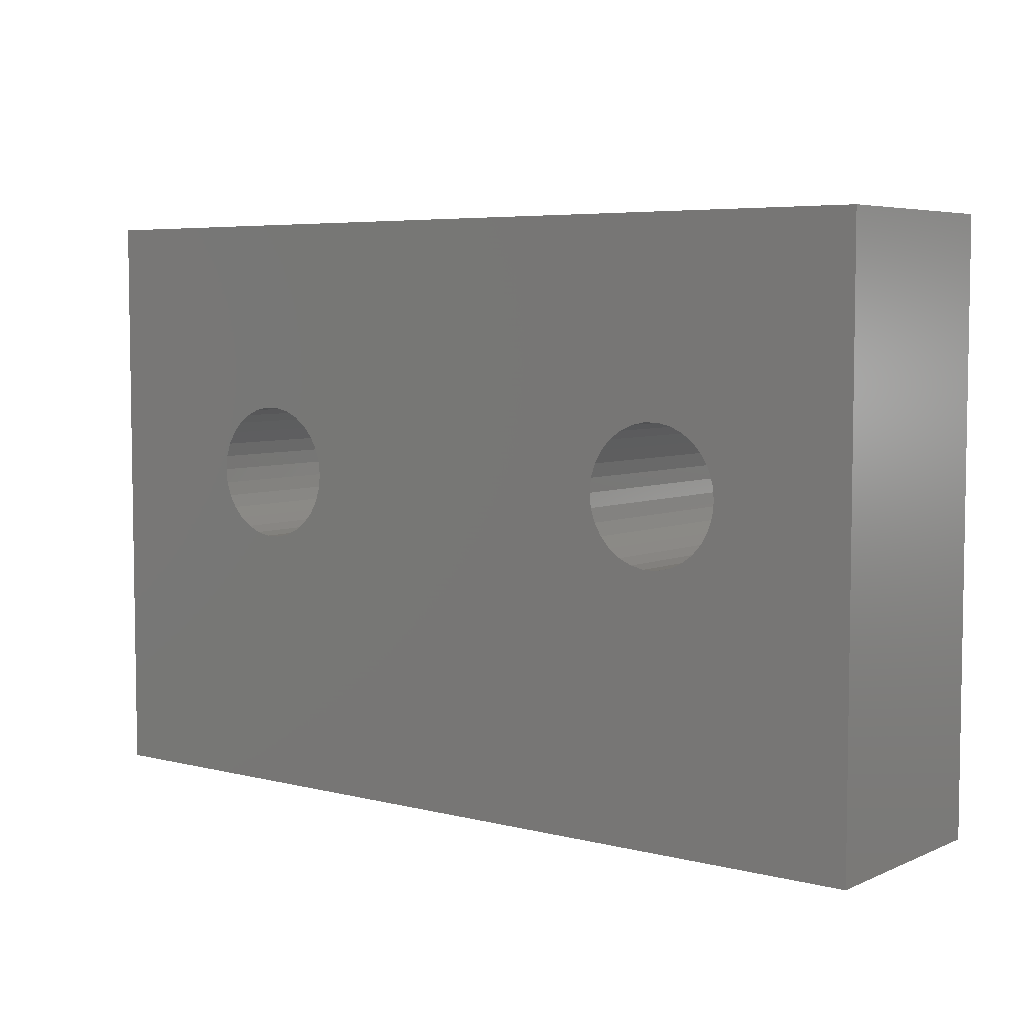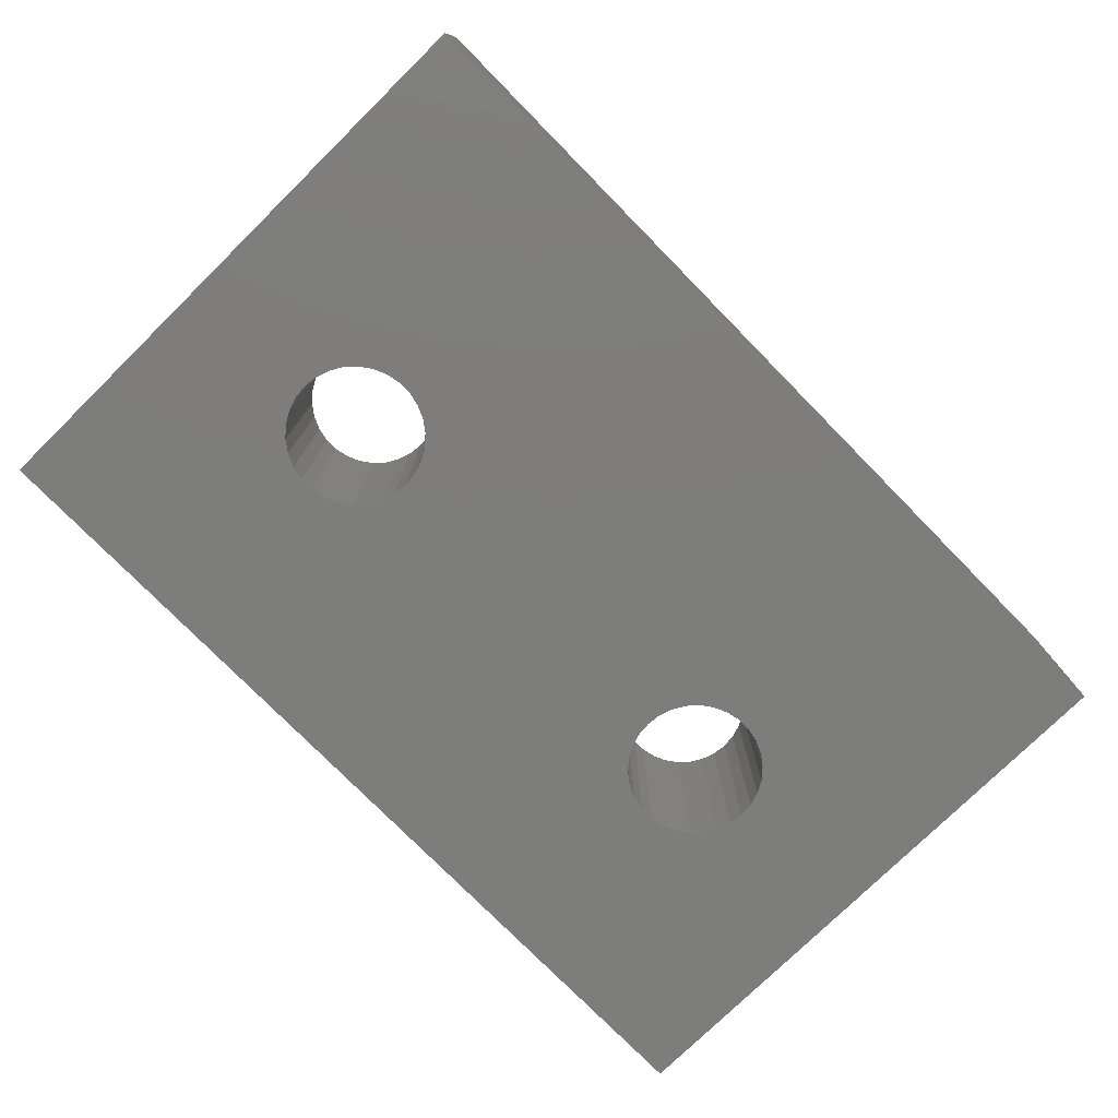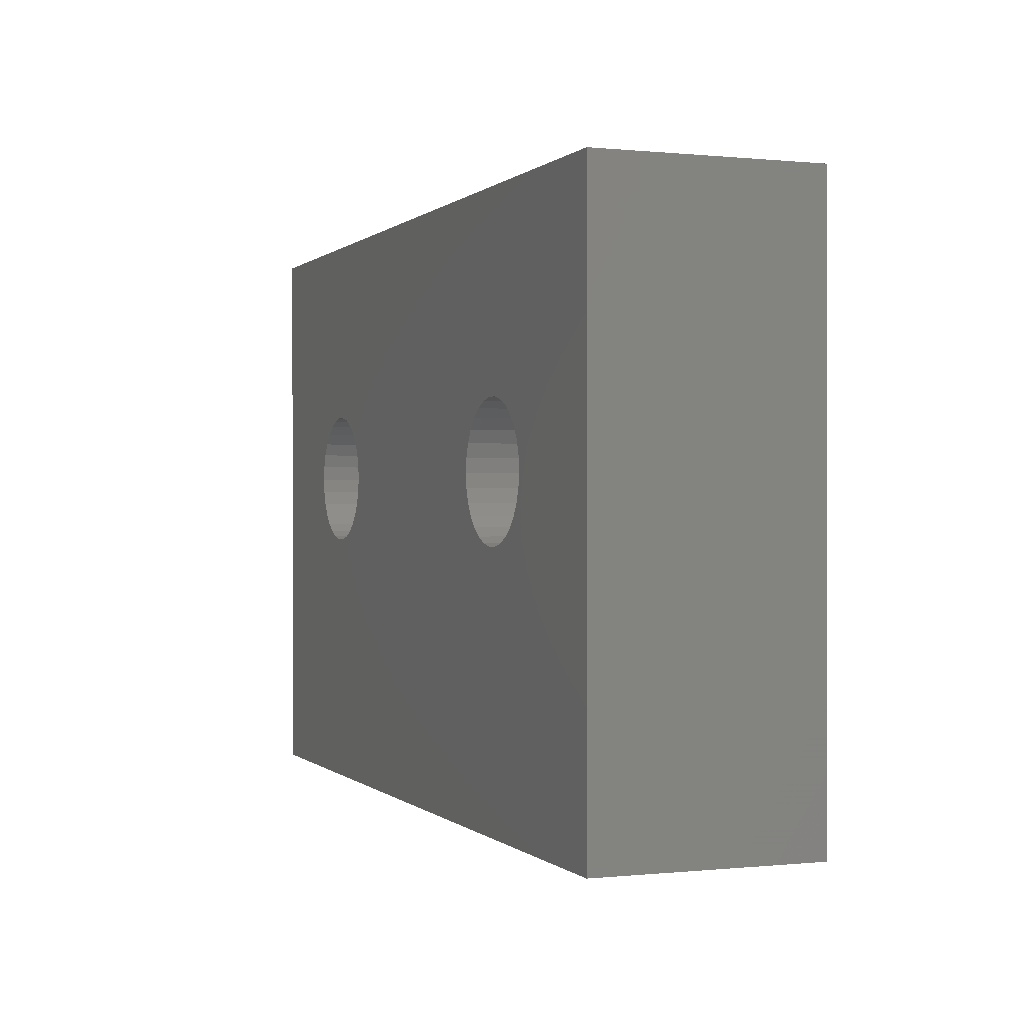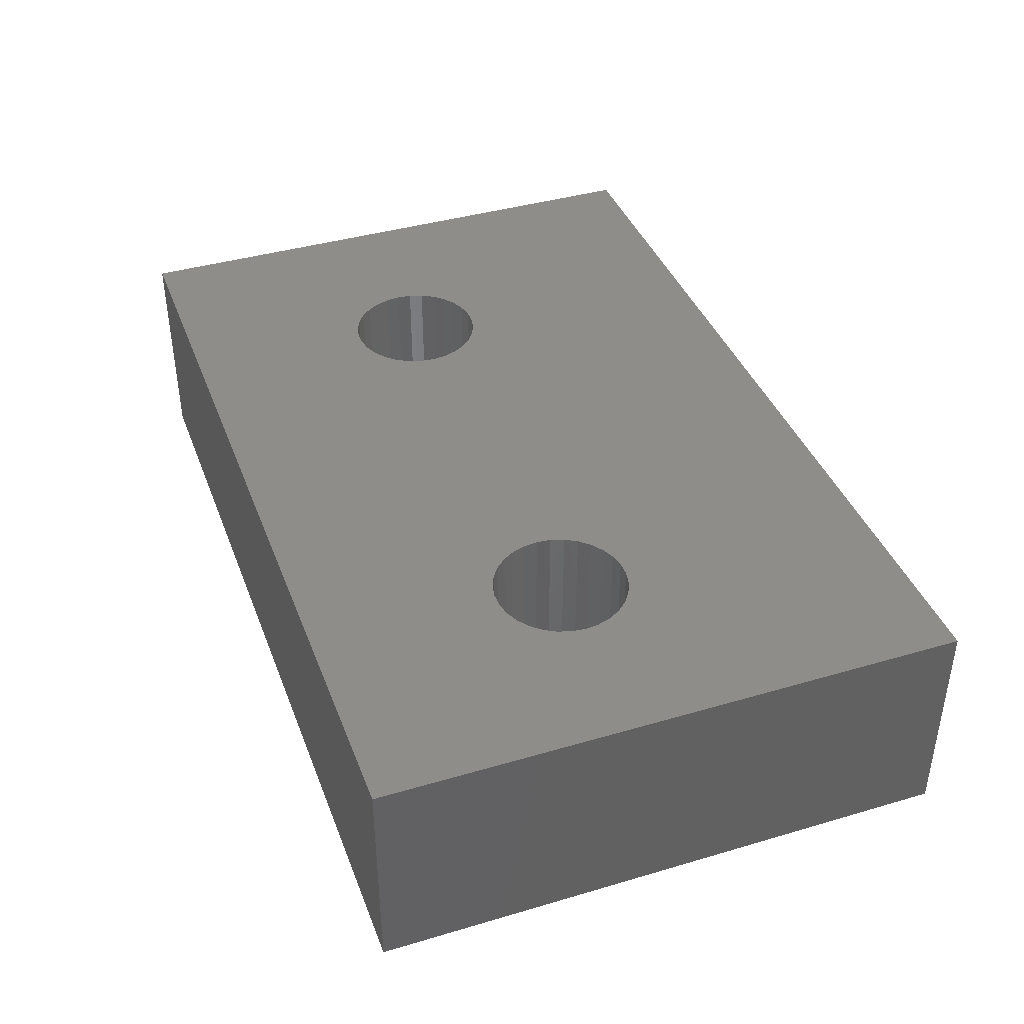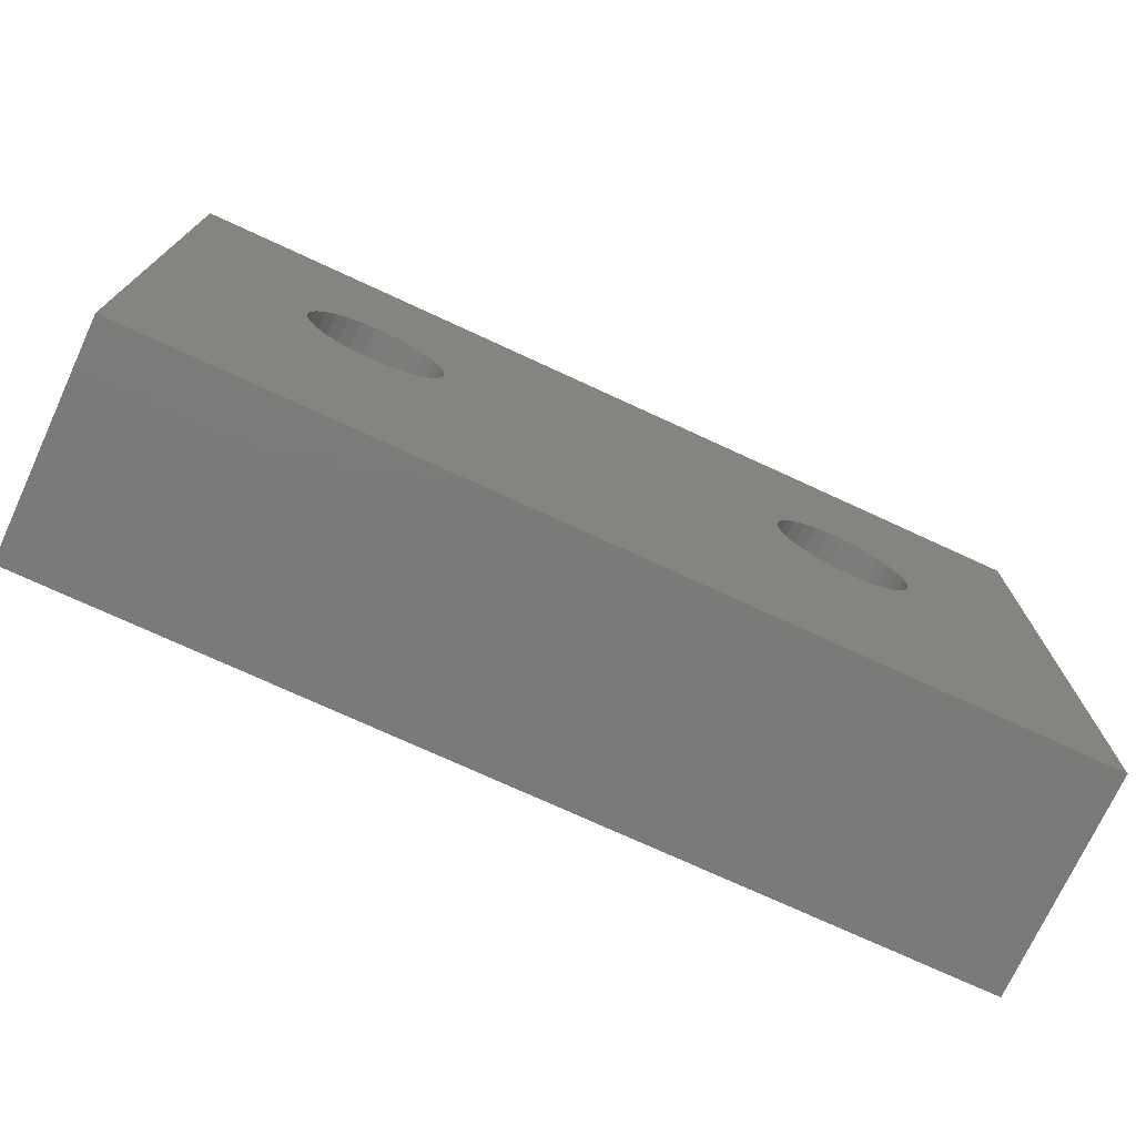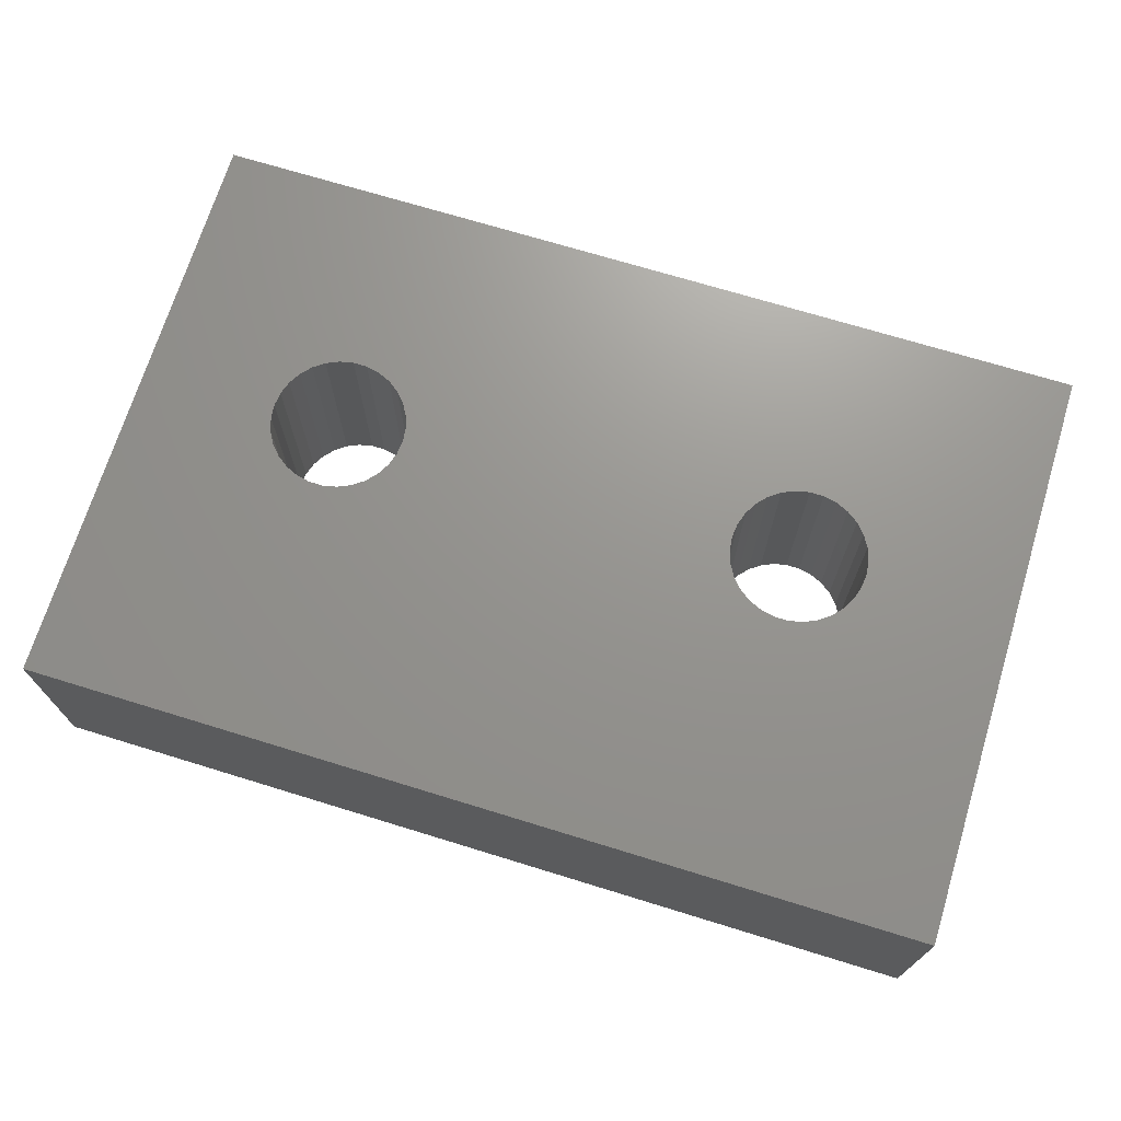
<metadata>
{"format":"stl","ext":"stl","renderer":"f3d","projection":"perspective","resolution":1024,"background":"white","views":[{"elev":5.5,"azim":-142.3,"up":"+Y"},{"elev":-76.7,"azim":-45.5,"up":"+Z"},{"elev":0.1,"azim":68.8,"up":"+Y"},{"elev":40.2,"azim":-109.9,"up":"+Z"},{"elev":-73.8,"azim":-24.8,"up":"+Y"},{"elev":70.8,"azim":17.1,"up":"+Z"}]}
</metadata>
<code>
# stl→obj: 128 verts, 260 faces
v -10.7 -65 25.3
v -10.74 -64.62 31.3
v -10.74 -64.62 25.3
v -10.7 -65 31.3
v -14.4 -65 31.3
v -14.36 -64.62 25.3
v -14.36 -64.62 31.3
v -14.4 -65 25.3
v -12.74 -63.16 25.3
v -12.36 -63.16 31.3
v -12.74 -63.16 31.3
v -12.36 -63.16 25.3
v -12.36 -66.84 25.3
v -12.74 -66.84 31.3
v -12.36 -66.84 31.3
v -12.74 -66.84 25.3
v -11.05 -63.91 25.3
v -11.31 -63.63 31.3
v -11.31 -63.63 25.3
v -11.05 -63.91 31.3
v -13.79 -63.63 25.3
v -13.47 -63.4 31.3
v -13.79 -63.63 31.3
v -13.47 -63.4 25.3
v -13.12 -63.24 25.3
v -13.12 -63.24 31.3
v -11.05 -66.09 25.3
v -10.86 -65.75 31.3
v -10.86 -65.75 25.3
v -11.05 -66.09 31.3
v -10.86 -64.25 25.3
v -10.86 -64.25 31.3
v -11.98 -63.24 25.3
v -11.62 -63.4 31.3
v -11.98 -63.24 31.3
v -11.62 -63.4 25.3
v -14.24 -64.25 31.3
v -14.05 -63.91 25.3
v -14.05 -63.91 31.3
v -14.24 -64.25 25.3
v -11.31 -66.37 25.3
v -11.62 -66.6 31.3
v -11.31 -66.37 31.3
v -11.62 -66.6 25.3
v -10.74 -65.38 31.3
v -10.74 -65.38 25.3
v -13.47 -66.6 25.3
v -13.79 -66.37 31.3
v -13.47 -66.6 31.3
v -13.79 -66.37 25.3
v -14.05 -66.09 31.3
v -14.24 -65.75 25.3
v -14.24 -65.75 31.3
v -14.05 -66.09 25.3
v -14.36 -65.38 31.3
v -14.36 -65.38 25.3
v -13.12 -66.76 31.3
v -13.12 -66.76 25.3
v -11.98 -66.76 31.3
v -11.98 -66.76 25.3
v 2.3 -65 25.3
v 2.26 -64.62 31.3
v 2.26 -64.62 25.3
v 2.3 -65 31.3
v -1.4 -65 31.3
v -1.36 -64.62 25.3
v -1.36 -64.62 31.3
v -1.4 -65 25.3
v 0.2566 -63.16 25.3
v 0.6434 -63.16 31.3
v 0.2566 -63.16 31.3
v 0.6434 -63.16 25.3
v 0.6434 -66.84 25.3
v 0.2566 -66.84 31.3
v 0.6434 -66.84 31.3
v 0.2566 -66.84 25.3
v 1.947 -63.91 25.3
v 1.688 -63.63 31.3
v 1.688 -63.63 25.3
v 1.947 -63.91 31.3
v -1.047 -63.91 31.3
v -0.7879 -63.63 25.3
v -0.7879 -63.63 31.3
v -1.047 -63.91 25.3
v -1.24 -64.25 31.3
v -1.24 -64.25 25.3
v -0.475 -63.4 25.3
v -0.1217 -63.24 31.3
v -0.475 -63.4 31.3
v -0.1217 -63.24 25.3
v 1.947 -66.09 25.3
v 2.14 -65.75 31.3
v 2.14 -65.75 25.3
v 1.947 -66.09 31.3
v 2.14 -64.25 25.3
v 2.14 -64.25 31.3
v 1.022 -63.24 25.3
v 1.375 -63.4 31.3
v 1.022 -63.24 31.3
v 1.375 -63.4 25.3
v 1.688 -66.37 25.3
v 1.375 -66.6 31.3
v 1.688 -66.37 31.3
v 1.375 -66.6 25.3
v 2.26 -65.38 31.3
v 2.26 -65.38 25.3
v -0.475 -66.6 25.3
v -0.7879 -66.37 31.3
v -0.475 -66.6 31.3
v -0.7879 -66.37 25.3
v -1.047 -66.09 31.3
v -1.24 -65.75 25.3
v -1.24 -65.75 31.3
v -1.047 -66.09 25.3
v -1.36 -65.38 31.3
v -1.36 -65.38 25.3
v -0.1217 -66.76 31.3
v -0.1217 -66.76 25.3
v 1.022 -66.76 31.3
v 1.022 -66.76 25.3
v -18.15 -74 25.3
v -18.15 -58 31.3
v -18.15 -58 25.3
v -18.15 -74 31.3
v 6.35 -58 31.3
v 6.35 -74 31.3
v 6.35 -58 25.3
v 6.35 -74 25.3
f 1 2 3
f 2 1 4
f 5 6 7
f 6 5 8
f 9 10 11
f 10 9 12
f 13 14 15
f 14 13 16
f 17 18 19
f 18 17 20
f 21 22 23
f 22 21 24
f 25 11 26
f 11 25 9
f 27 28 29
f 28 27 30
f 31 20 17
f 20 31 32
f 3 32 31
f 32 3 2
f 33 34 35
f 34 33 36
f 12 35 10
f 35 12 33
f 36 18 34
f 18 36 19
f 37 38 39
f 38 37 40
f 39 21 23
f 21 39 38
f 7 40 37
f 40 7 6
f 24 26 22
f 26 24 25
f 41 42 43
f 42 41 44
f 41 30 27
f 30 41 43
f 29 45 46
f 45 29 28
f 46 4 1
f 4 46 45
f 47 48 49
f 48 47 50
f 51 52 53
f 52 51 54
f 48 54 51
f 54 48 50
f 55 8 5
f 8 55 56
f 16 57 14
f 57 16 58
f 53 56 55
f 56 53 52
f 44 59 42
f 59 44 60
f 60 15 59
f 15 60 13
f 58 49 57
f 49 58 47
f 61 62 63
f 62 61 64
f 65 66 67
f 66 65 68
f 69 70 71
f 70 69 72
f 73 74 75
f 74 73 76
f 77 78 79
f 78 77 80
f 81 82 83
f 82 81 84
f 85 84 81
f 84 85 86
f 87 88 89
f 88 87 90
f 91 92 93
f 92 91 94
f 95 80 77
f 80 95 96
f 63 96 95
f 96 63 62
f 97 98 99
f 98 97 100
f 72 99 70
f 99 72 97
f 100 78 98
f 78 100 79
f 67 86 85
f 86 67 66
f 82 89 83
f 89 82 87
f 90 71 88
f 71 90 69
f 101 102 103
f 102 101 104
f 101 94 91
f 94 101 103
f 93 105 106
f 105 93 92
f 106 64 61
f 64 106 105
f 107 108 109
f 108 107 110
f 111 112 113
f 112 111 114
f 108 114 111
f 114 108 110
f 115 68 65
f 68 115 116
f 76 117 74
f 117 76 118
f 113 116 115
f 116 113 112
f 104 119 102
f 119 104 120
f 120 75 119
f 75 120 73
f 118 109 117
f 109 118 107
f 121 122 123
f 122 121 124
f 125 64 126
f 125 62 64
f 125 96 62
f 125 80 96
f 125 78 80
f 125 98 78
f 125 99 98
f 125 70 99
f 125 71 70
f 125 88 71
f 122 88 125
f 35 88 122
f 67 4 65
f 2 67 85
f 32 85 81
f 20 81 83
f 89 34 83
f 67 2 4
f 85 32 2
f 81 20 32
f 83 18 20
f 83 34 18
f 89 35 34
f 88 35 89
f 35 122 10
f 10 122 11
f 7 122 5
f 37 122 7
f 39 122 37
f 23 122 39
f 22 122 23
f 26 122 22
f 11 122 26
f 105 126 64
f 92 126 105
f 94 126 92
f 103 126 94
f 102 126 103
f 119 126 102
f 75 126 119
f 74 126 75
f 117 126 74
f 109 126 117
f 42 109 108
f 4 115 65
f 45 115 4
f 115 45 113
f 28 113 45
f 113 28 111
f 30 111 28
f 111 30 108
f 43 108 30
f 42 108 43
f 124 109 42
f 124 42 59
f 124 59 15
f 124 15 14
f 124 14 57
f 124 5 122
f 5 124 55
f 109 124 126
f 49 124 57
f 48 124 49
f 51 124 48
f 53 124 51
f 55 124 53
f 126 127 125
f 127 126 128
f 128 61 127
f 128 106 61
f 128 93 106
f 128 91 93
f 128 101 91
f 128 104 101
f 128 120 104
f 128 73 120
f 128 76 73
f 128 118 76
f 128 107 118
f 121 107 128
f 116 1 68
f 46 116 112
f 29 112 114
f 27 114 110
f 107 44 110
f 116 46 1
f 112 29 46
f 114 27 29
f 110 41 27
f 110 44 41
f 107 121 44
f 44 121 60
f 60 121 13
f 13 121 16
f 56 121 8
f 52 121 56
f 54 121 52
f 50 121 54
f 47 121 50
f 58 121 47
f 16 121 58
f 63 127 61
f 95 127 63
f 77 127 95
f 79 127 77
f 100 127 79
f 97 127 100
f 72 127 97
f 69 127 72
f 90 127 69
f 33 90 87
f 36 87 82
f 1 66 68
f 3 66 1
f 66 3 86
f 31 86 3
f 86 31 84
f 17 84 31
f 84 17 82
f 19 82 17
f 36 82 19
f 33 87 36
f 90 33 123
f 123 33 12
f 123 12 9
f 123 9 25
f 123 8 121
f 8 123 6
f 90 123 127
f 24 123 25
f 21 123 24
f 38 123 21
f 40 123 38
f 6 123 40
f 121 126 124
f 126 121 128
f 127 122 125
f 122 127 123

</code>
